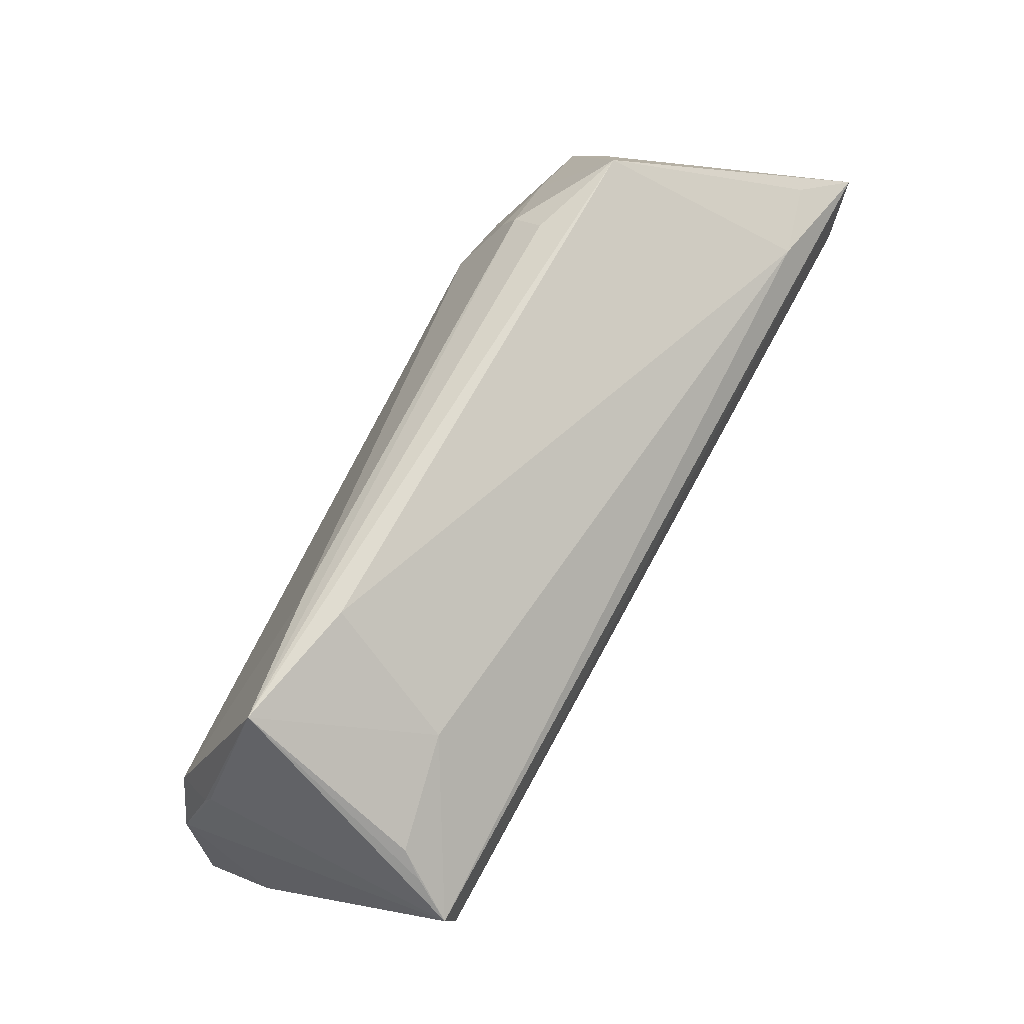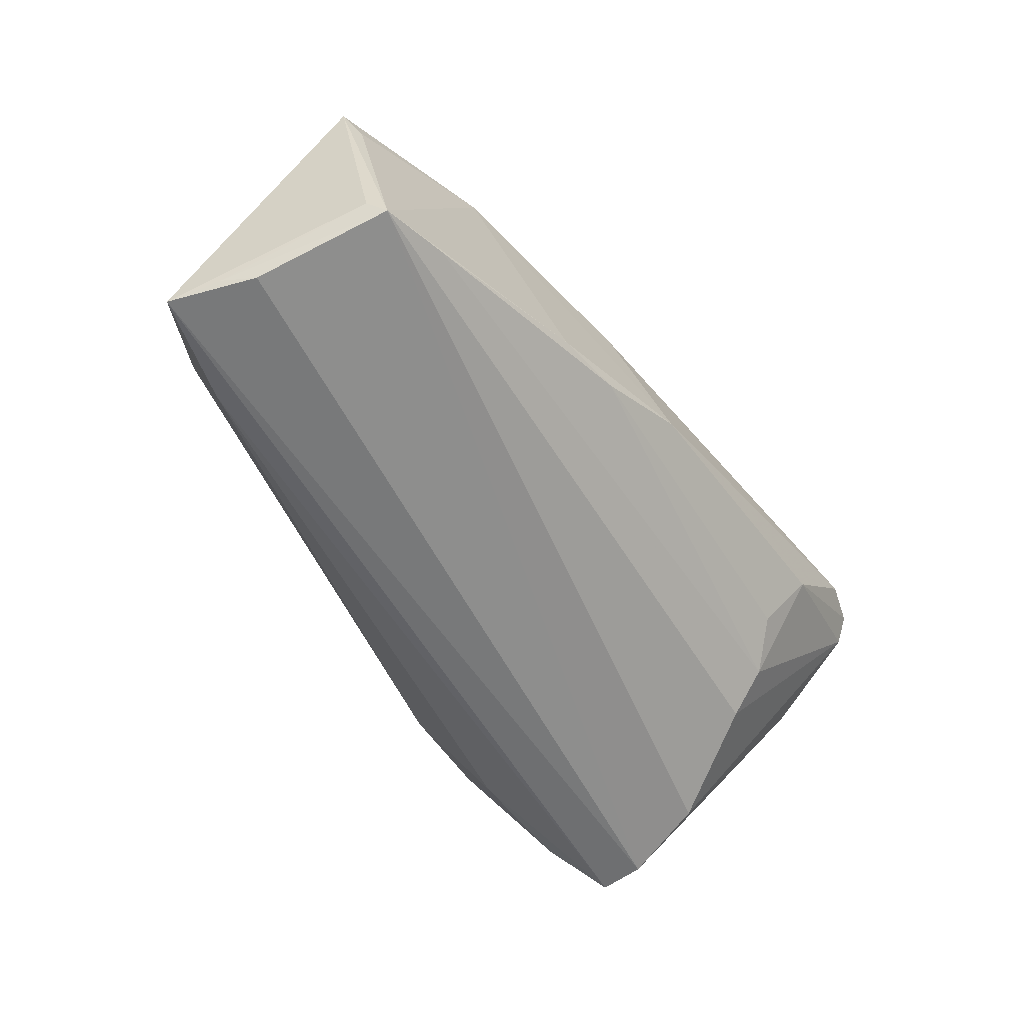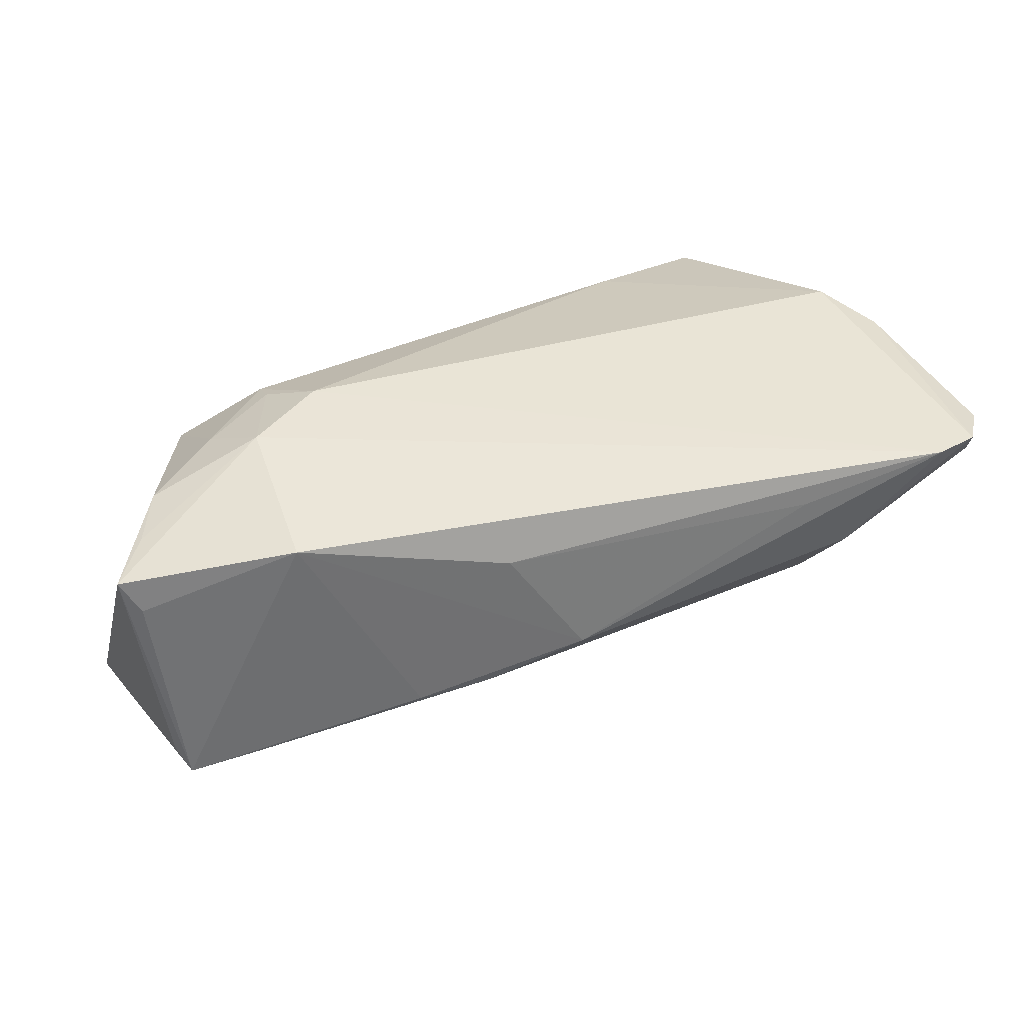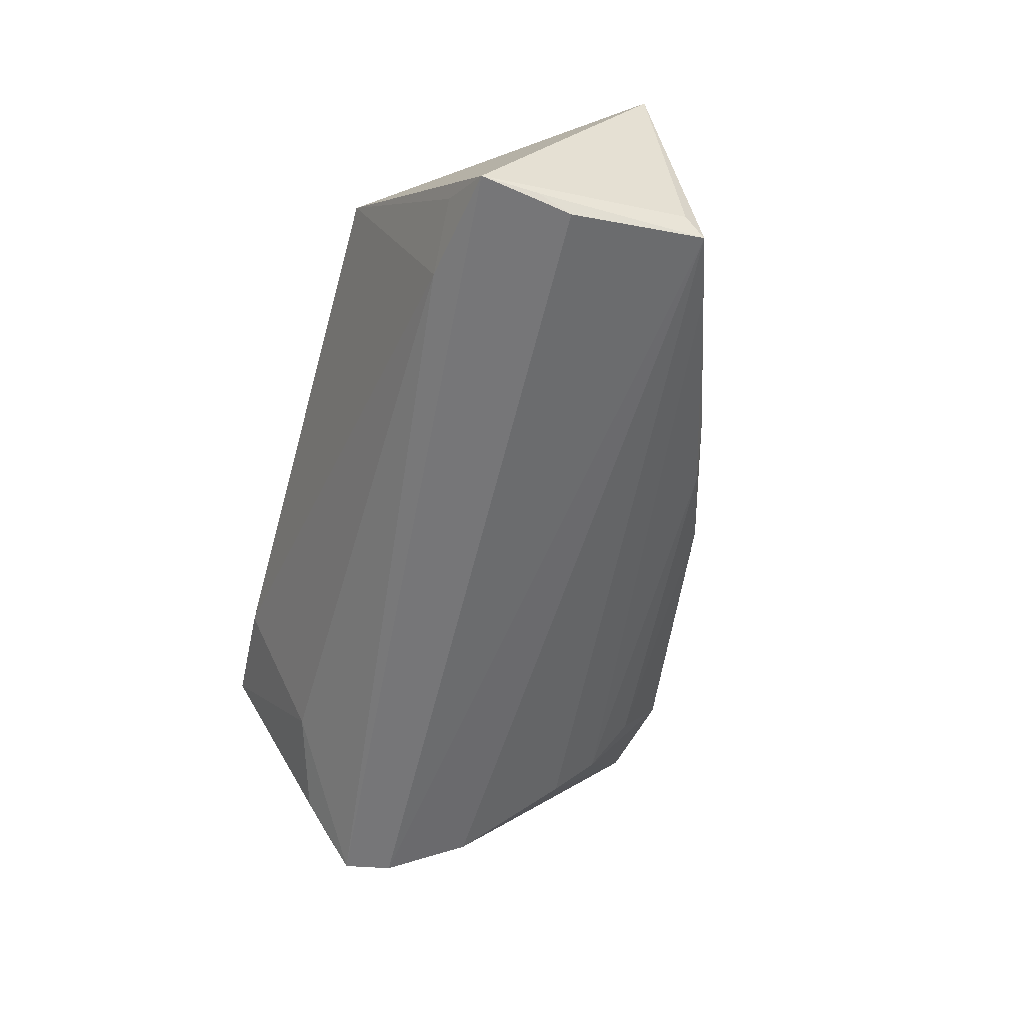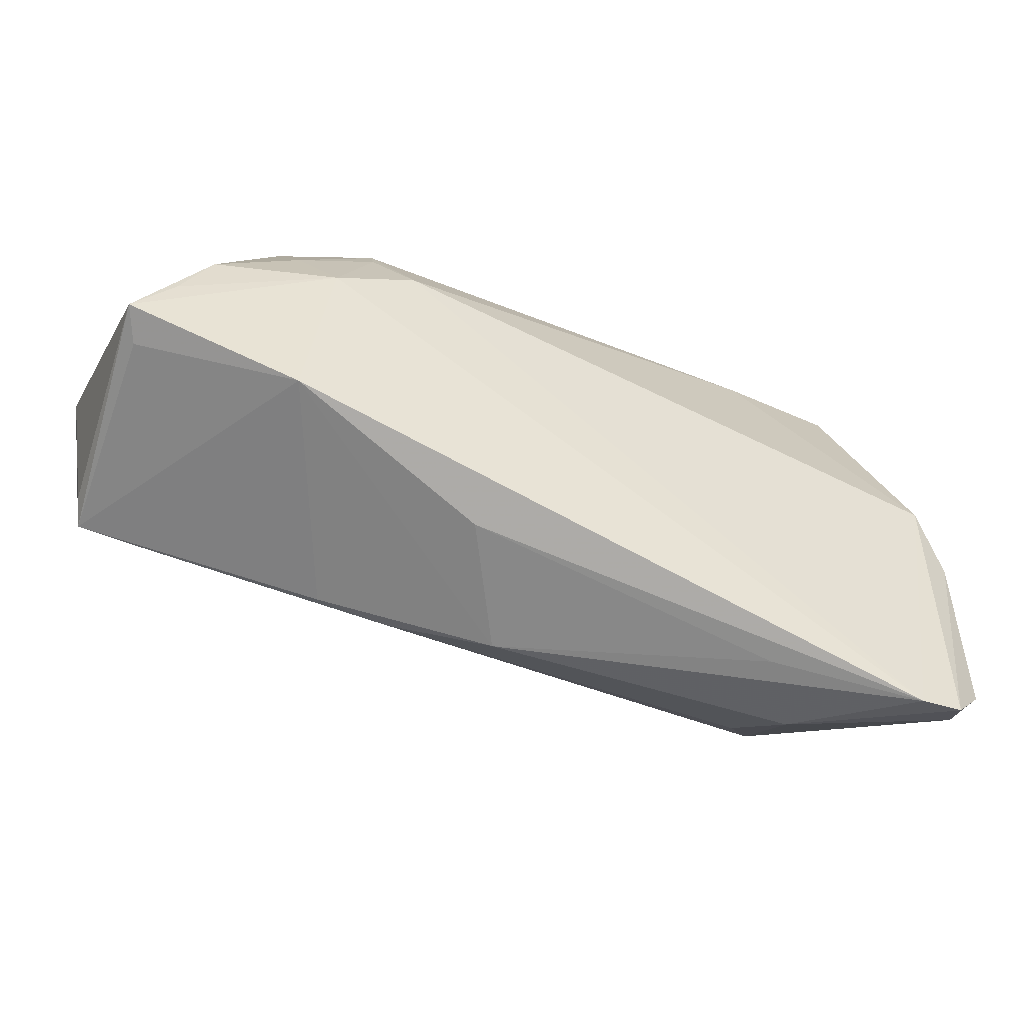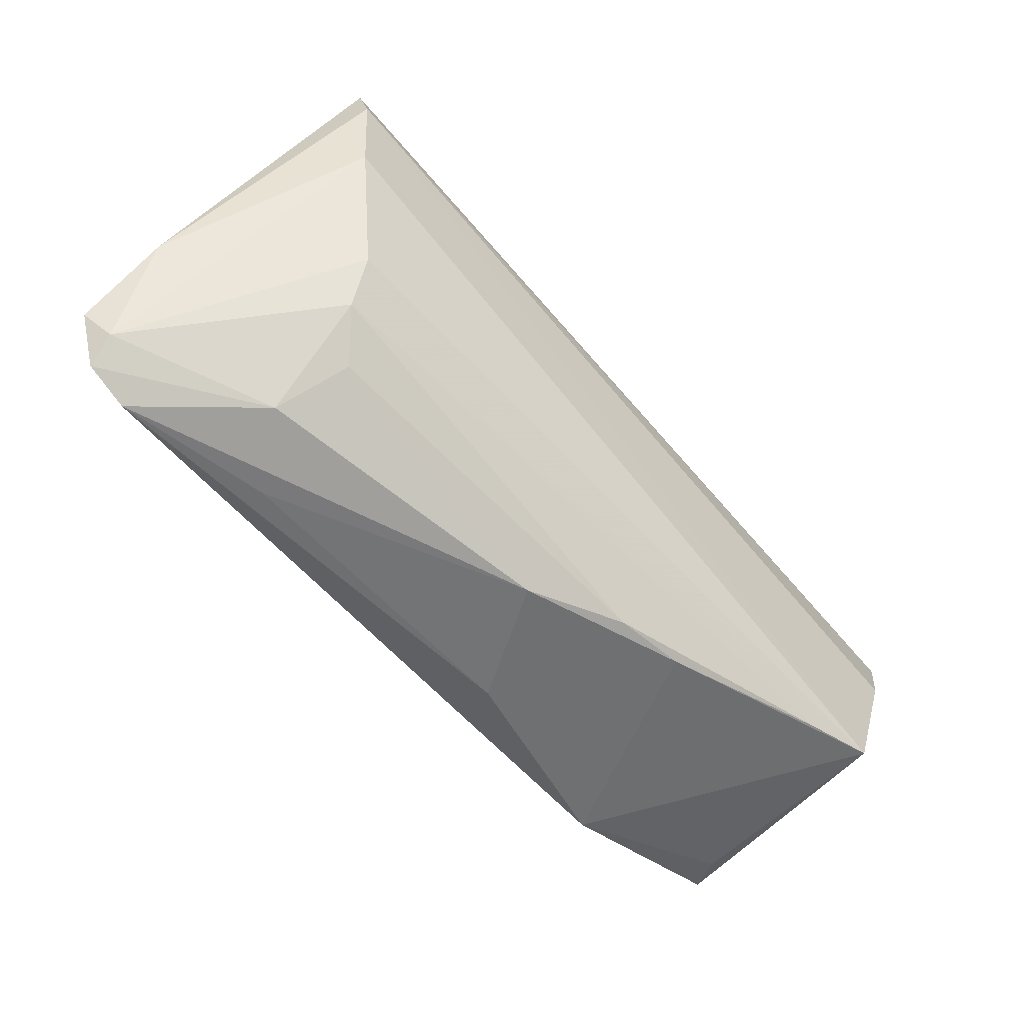
<metadata>
{"format":"obj","ext":"obj","renderer":"f3d","projection":"perspective","resolution":1024,"background":"white","views":[{"elev":69.4,"azim":118.3,"up":"+Y"},{"elev":-57.7,"azim":-62.1,"up":"+Z"},{"elev":42.8,"azim":-26.3,"up":"+Z"},{"elev":-56.9,"azim":-102.9,"up":"+Z"},{"elev":-48.9,"azim":-24.2,"up":"+Y"},{"elev":-72.3,"azim":130.9,"up":"+Y"}]}
</metadata>
<code>
v -0.05584 -0.01074 -0.01404
v -0.05838 -0.0067 0.01369
v -0.05838 0.0143 -0.02088
v -0.05608 0.003344 -0.02088
v -0.02958 0.01817 0.01476
v -0.03796 -0.01478 0.01734
v -0.04634 -0.01564 -0.0143
v 0.04859 -0.03295 0.01679
v -0.0292 0.02204 0.01275
v 0.03264 0.02058 -0.01064
v -0.00513 -0.02742 -0.001456
v 0.02879 -0.02626 -0.003483
v 0.04301 -0.03385 0.01709
v -0.05345 -0.001271 0.01455
v 0.04834 0.002424 0.01694
v 0.04994 0.006746 0.01215
v -0.0528 0.01699 -0.01618
v 0.048 0.004517 -0.02088
v -0.05744 0.007544 -0.02007
v -0.02564 -0.02194 -0.00788
v 0.04966 -0.03105 0.01317
v 0.02743 0.02992 0.004283
v 0.03355 -0.02227 -0.007842
v 0.04976 0.008049 0.01136
v -0.03924 0.01313 0.01445
v 0.04267 0.02981 0.007261
v -0.0352 0.006029 0.01865
v 0.03139 -0.03168 0.004811
v -0.02816 0.02558 0.008729
v 0.0442 -0.005481 -0.01803
v -0.04965 0.005453 0.01475
v 0.05308 -0.02768 0.01484
v -0.01333 -0.02303 0.01208
v 0.04542 0.01708 -0.01328
v -0.02512 0.01156 0.01859
v 0.02488 -0.03094 0.01303
v 0.04723 0.01438 -0.01605
v 0.03574 -0.01728 -0.01194
v -0.03983 0.02697 0.004684
v 0.05303 -0.01901 0.005199
v -0.01681 -0.0239 -0.006691
v 0.04942 0.01043 -0.02036
v 0.02688 0.0267 0.009856
v -0.05634 -0.00858 0.009823
v -0.05474 -0.01313 -0.01648
v -0.04409 0.01694 -0.01857
v 0.05222 -0.005704 0.01565
f 3 2 39
f 43 15 26
f 35 15 43
f 22 39 26
f 26 10 22
f 31 39 2
f 42 18 3
f 35 43 9
f 9 43 26
f 39 22 46
f 46 22 10
f 46 42 3
f 10 42 46
f 3 18 4
f 45 4 18
f 6 27 2
f 34 10 26
f 34 42 10
f 40 47 32
f 40 42 47
f 18 42 40
f 32 21 40
f 39 31 25
f 25 9 39
f 31 27 25
f 26 39 29
f 29 9 26
f 39 9 29
f 47 42 24
f 24 42 26
f 3 39 17
f 17 46 3
f 39 46 17
f 14 31 2
f 2 27 14
f 14 27 31
f 1 2 3
f 1 45 2
f 3 4 19
f 4 45 19
f 19 1 3
f 45 1 19
f 30 45 18
f 18 40 30
f 30 40 21
f 2 45 44
f 44 6 2
f 45 6 44
f 23 21 28
f 26 42 37
f 37 34 26
f 42 34 37
f 5 27 35
f 5 25 27
f 35 9 5
f 9 25 5
f 15 47 16
f 47 24 16
f 26 15 16
f 16 24 26
f 23 45 38
f 45 30 38
f 38 21 23
f 38 30 21
f 20 6 45
f 36 33 11
f 11 20 41
f 11 33 6
f 6 20 11
f 41 23 12
f 23 28 12
f 12 11 41
f 28 11 12
f 41 20 7
f 7 20 45
f 7 23 41
f 7 45 23
f 36 11 13
f 13 11 28
f 13 33 36
f 6 33 13
f 13 15 35
f 35 27 13
f 27 6 13
f 8 28 21
f 8 13 28
f 8 21 32
f 15 13 8
f 32 47 8
f 8 47 15

</code>
